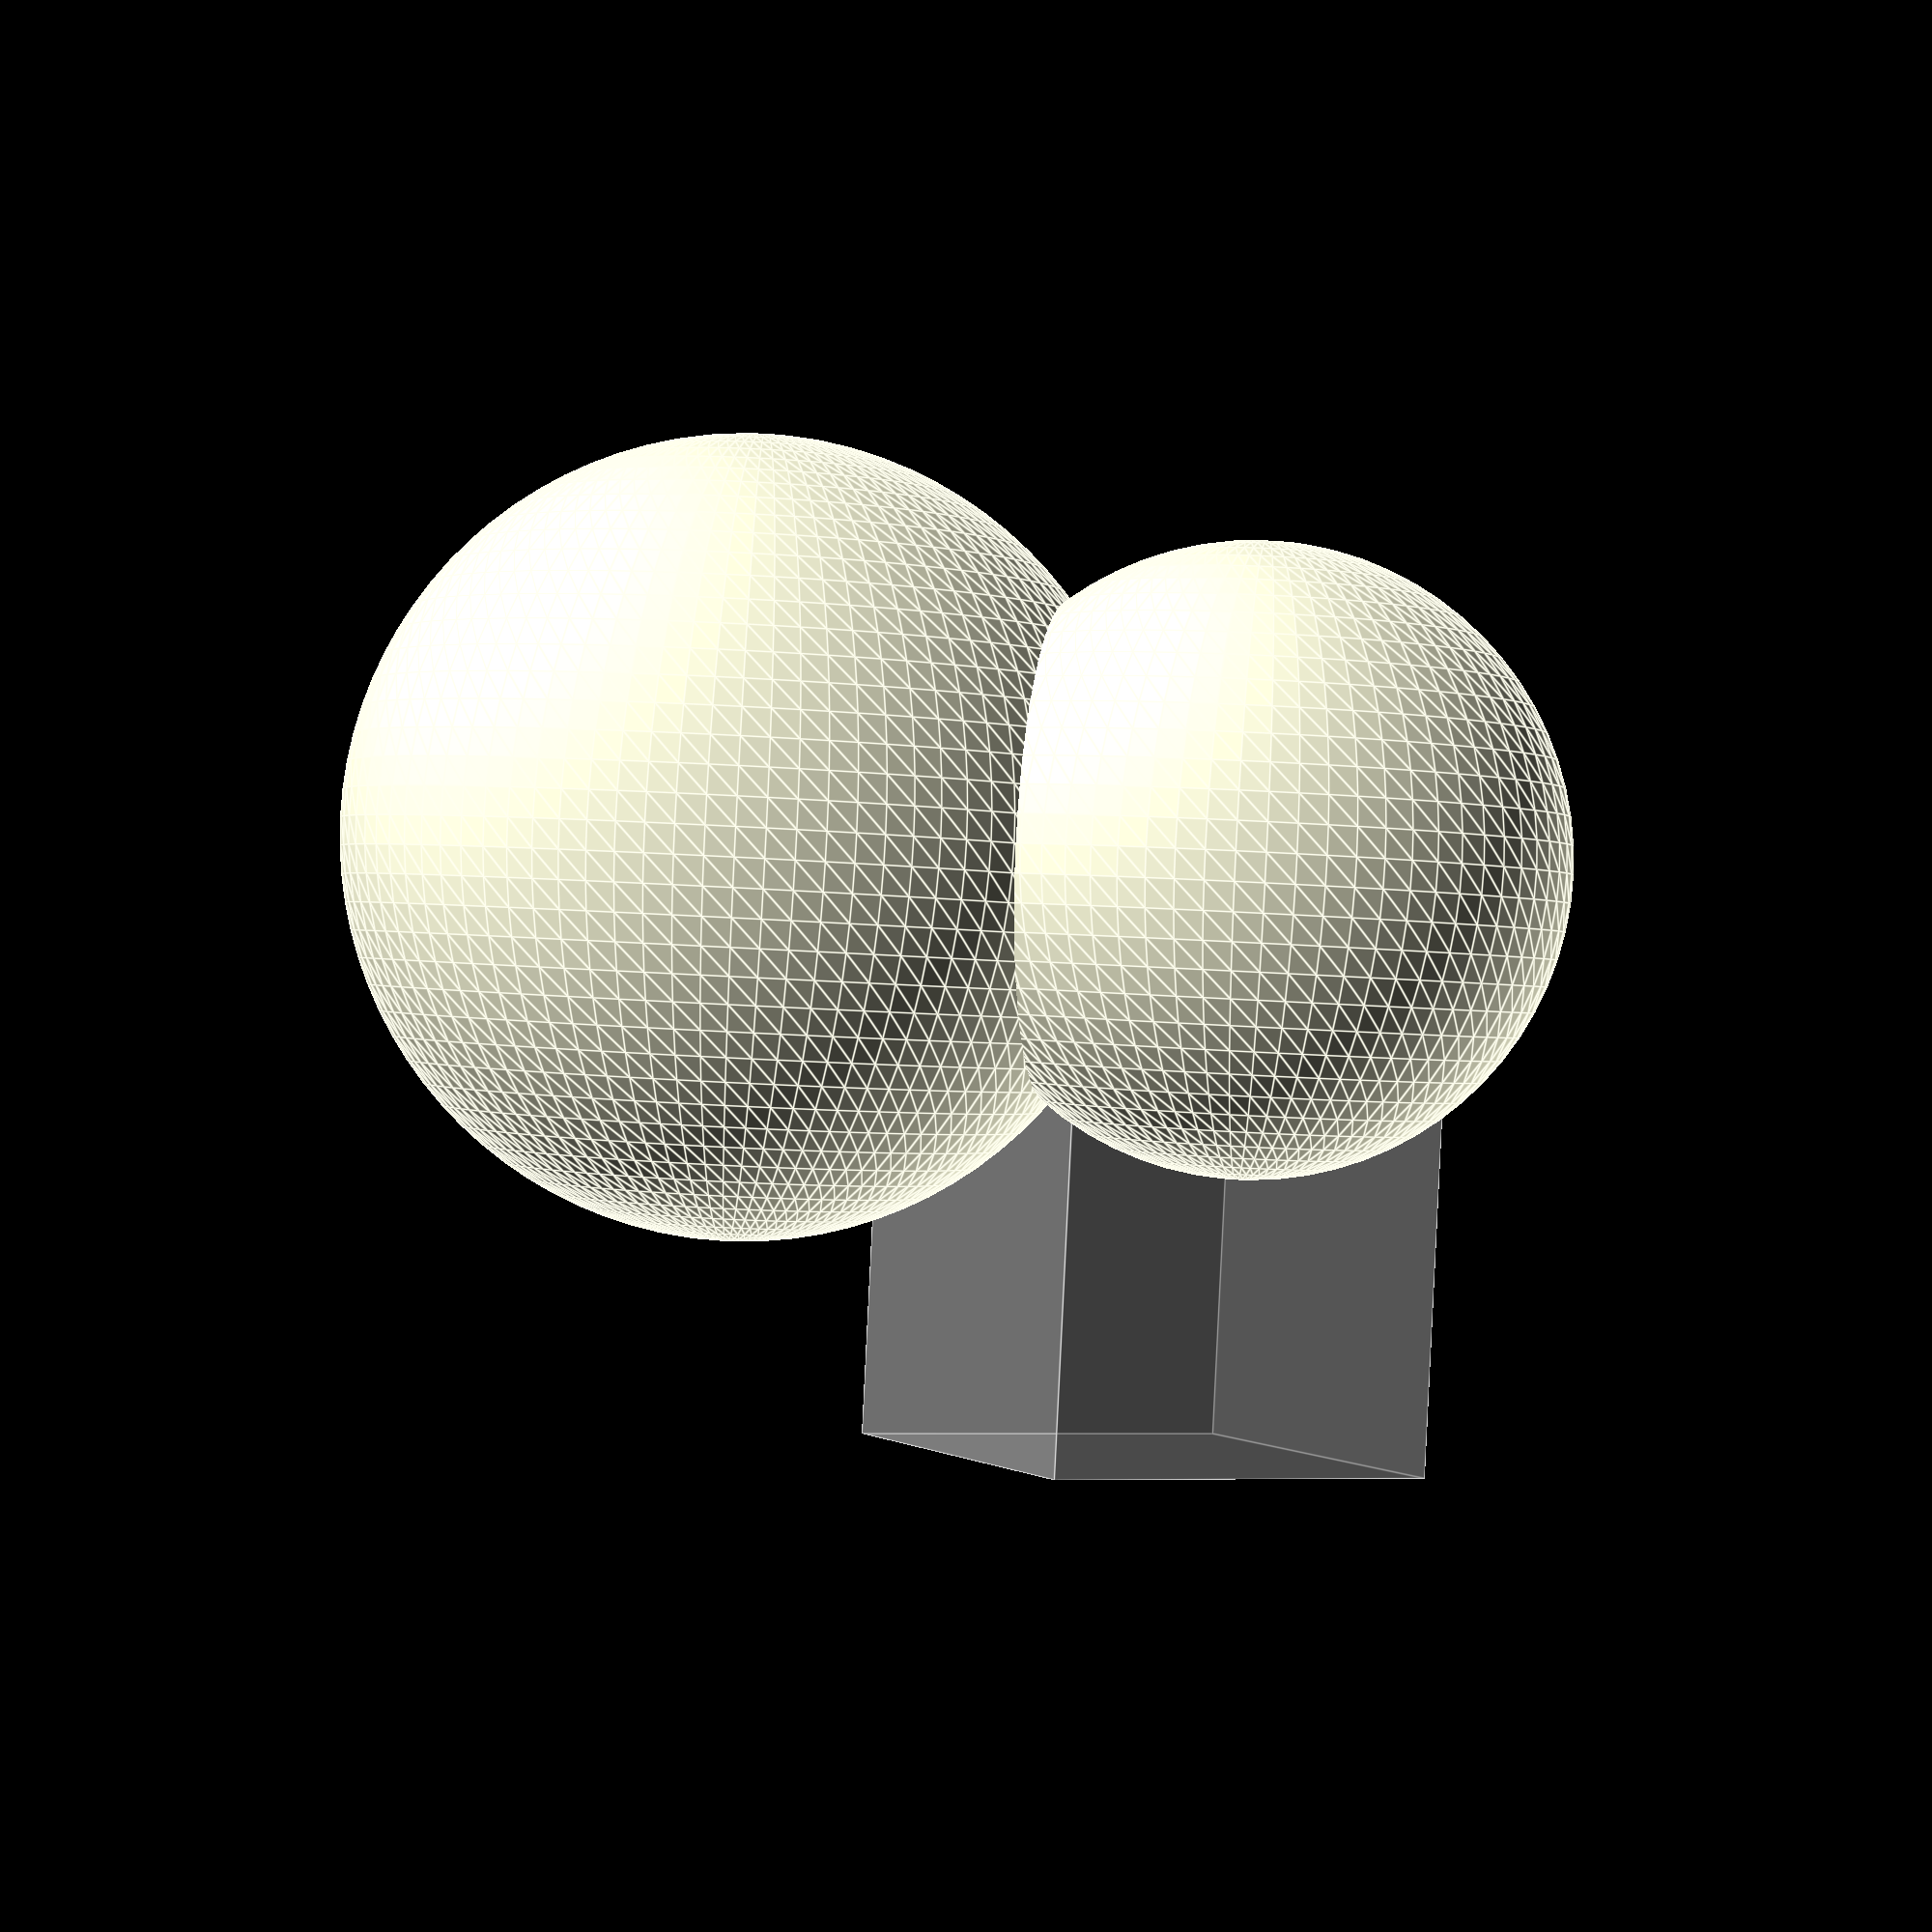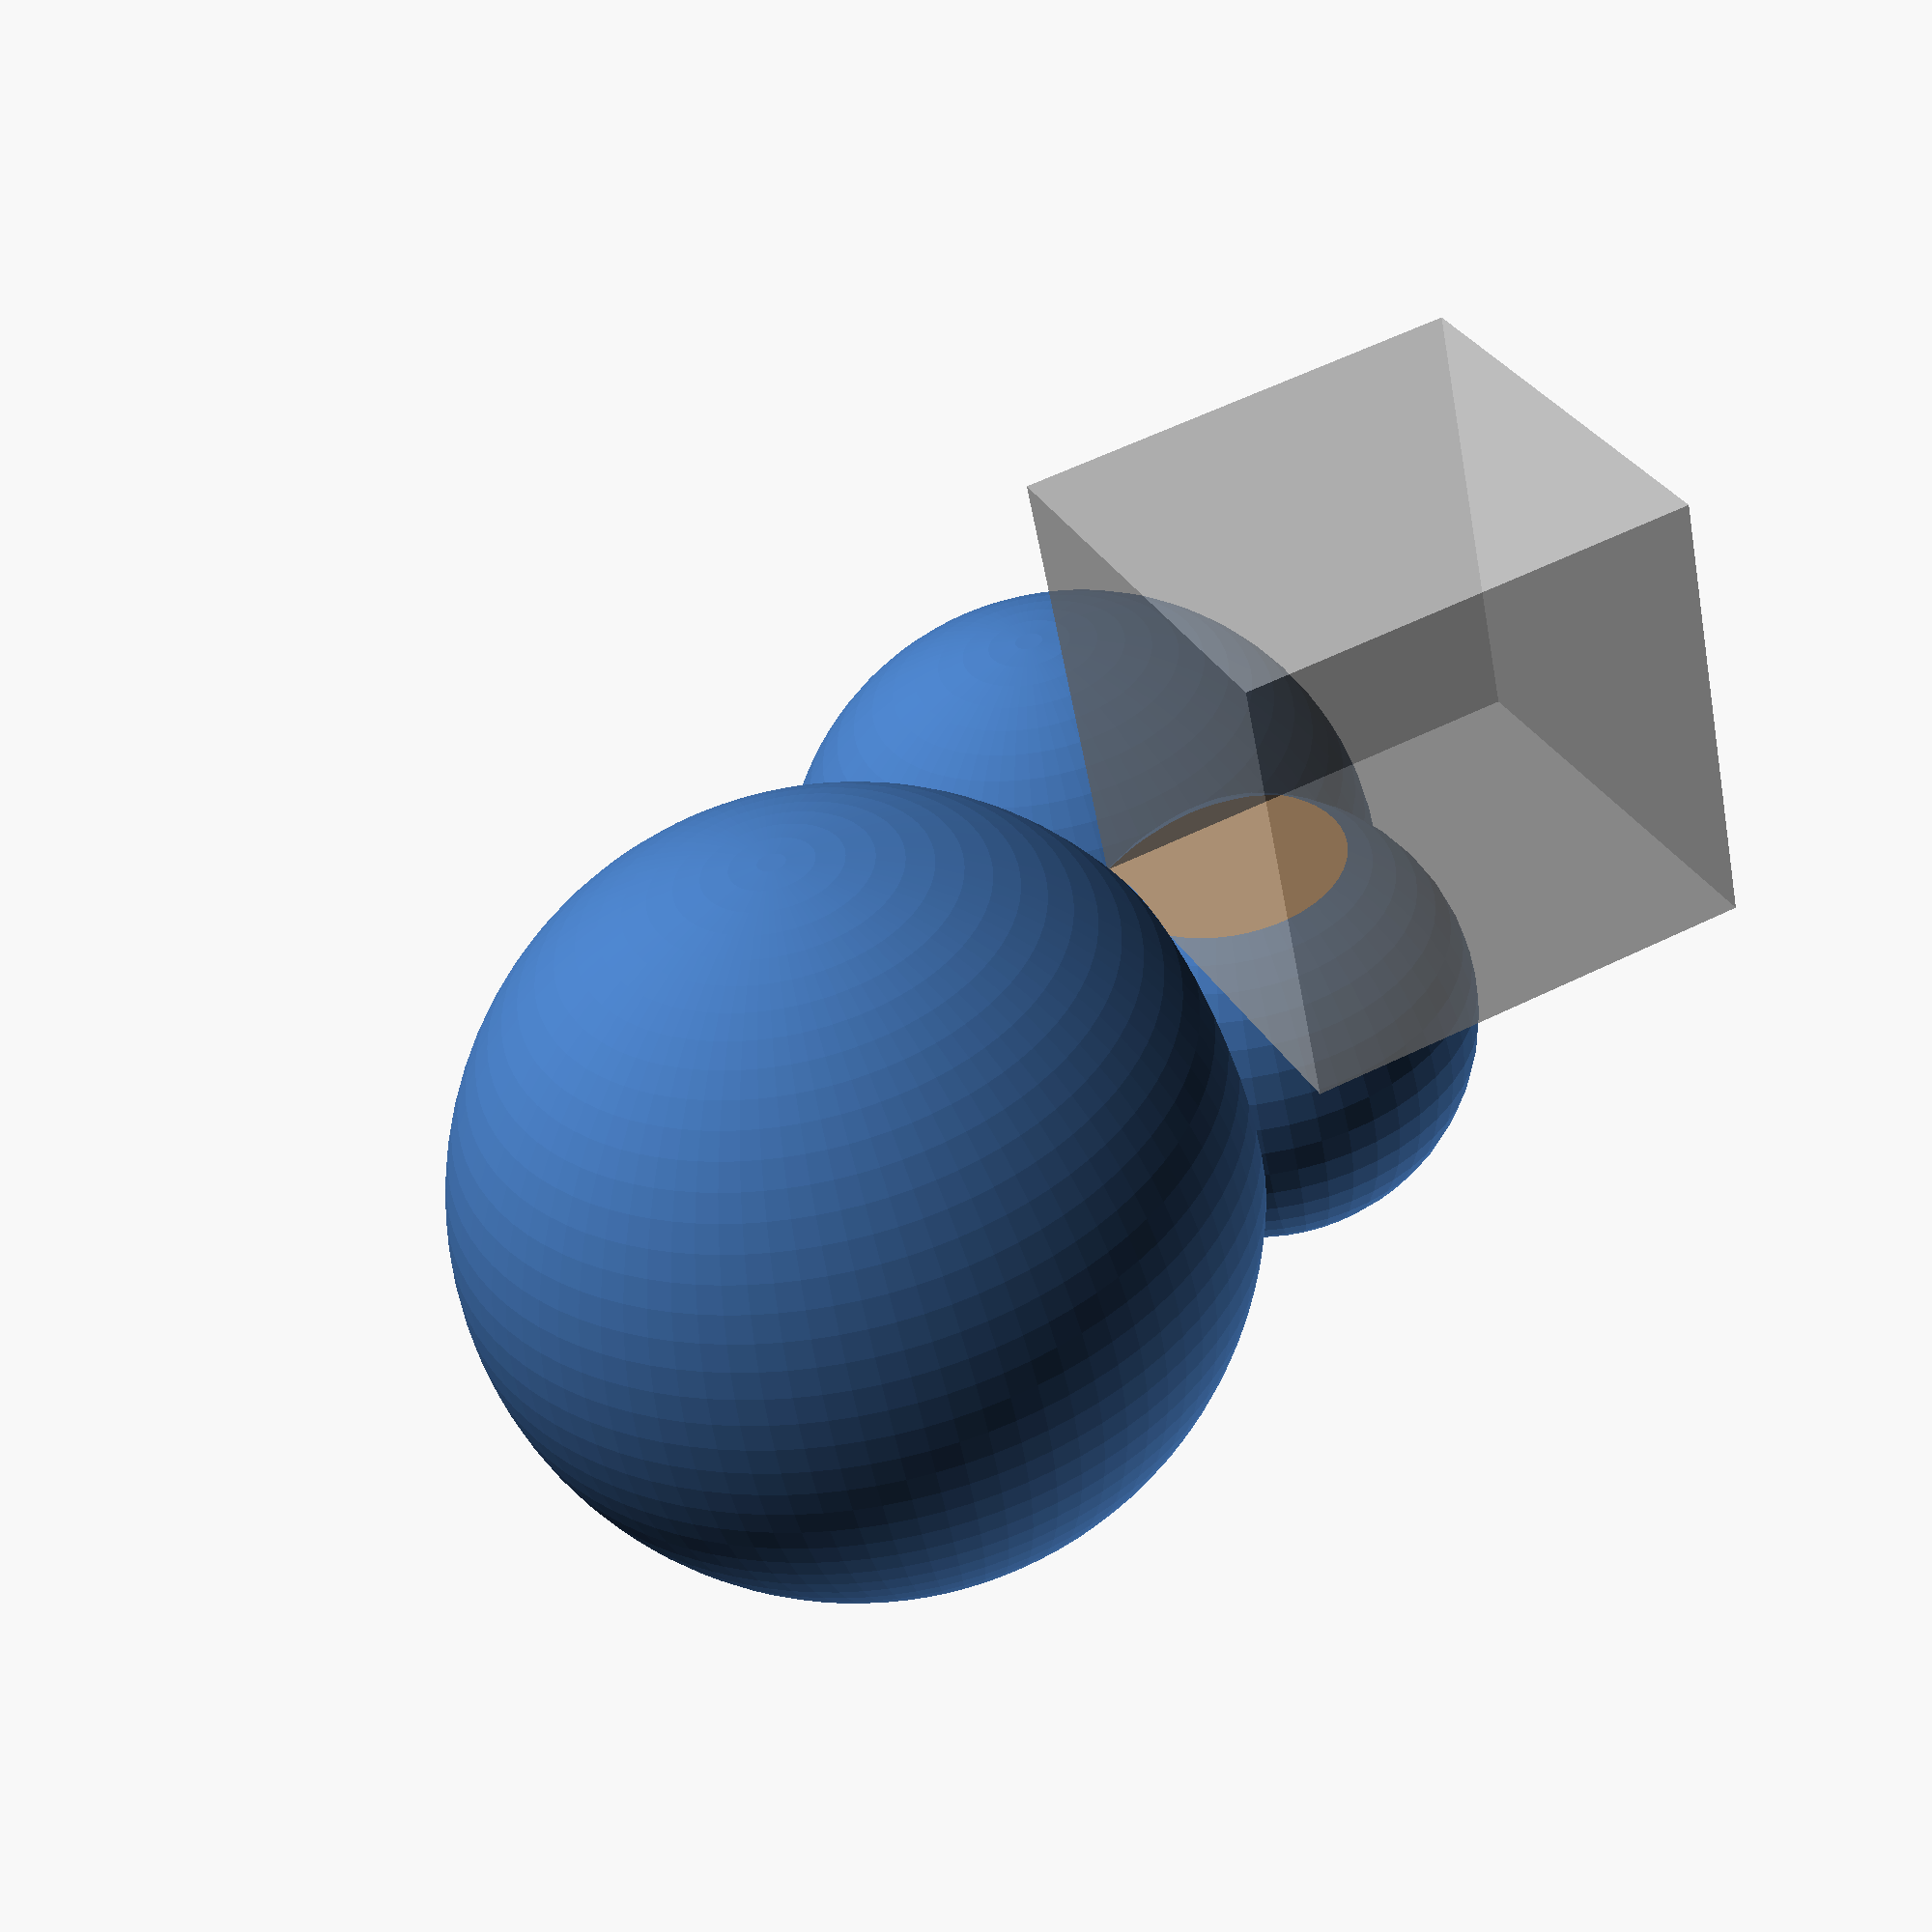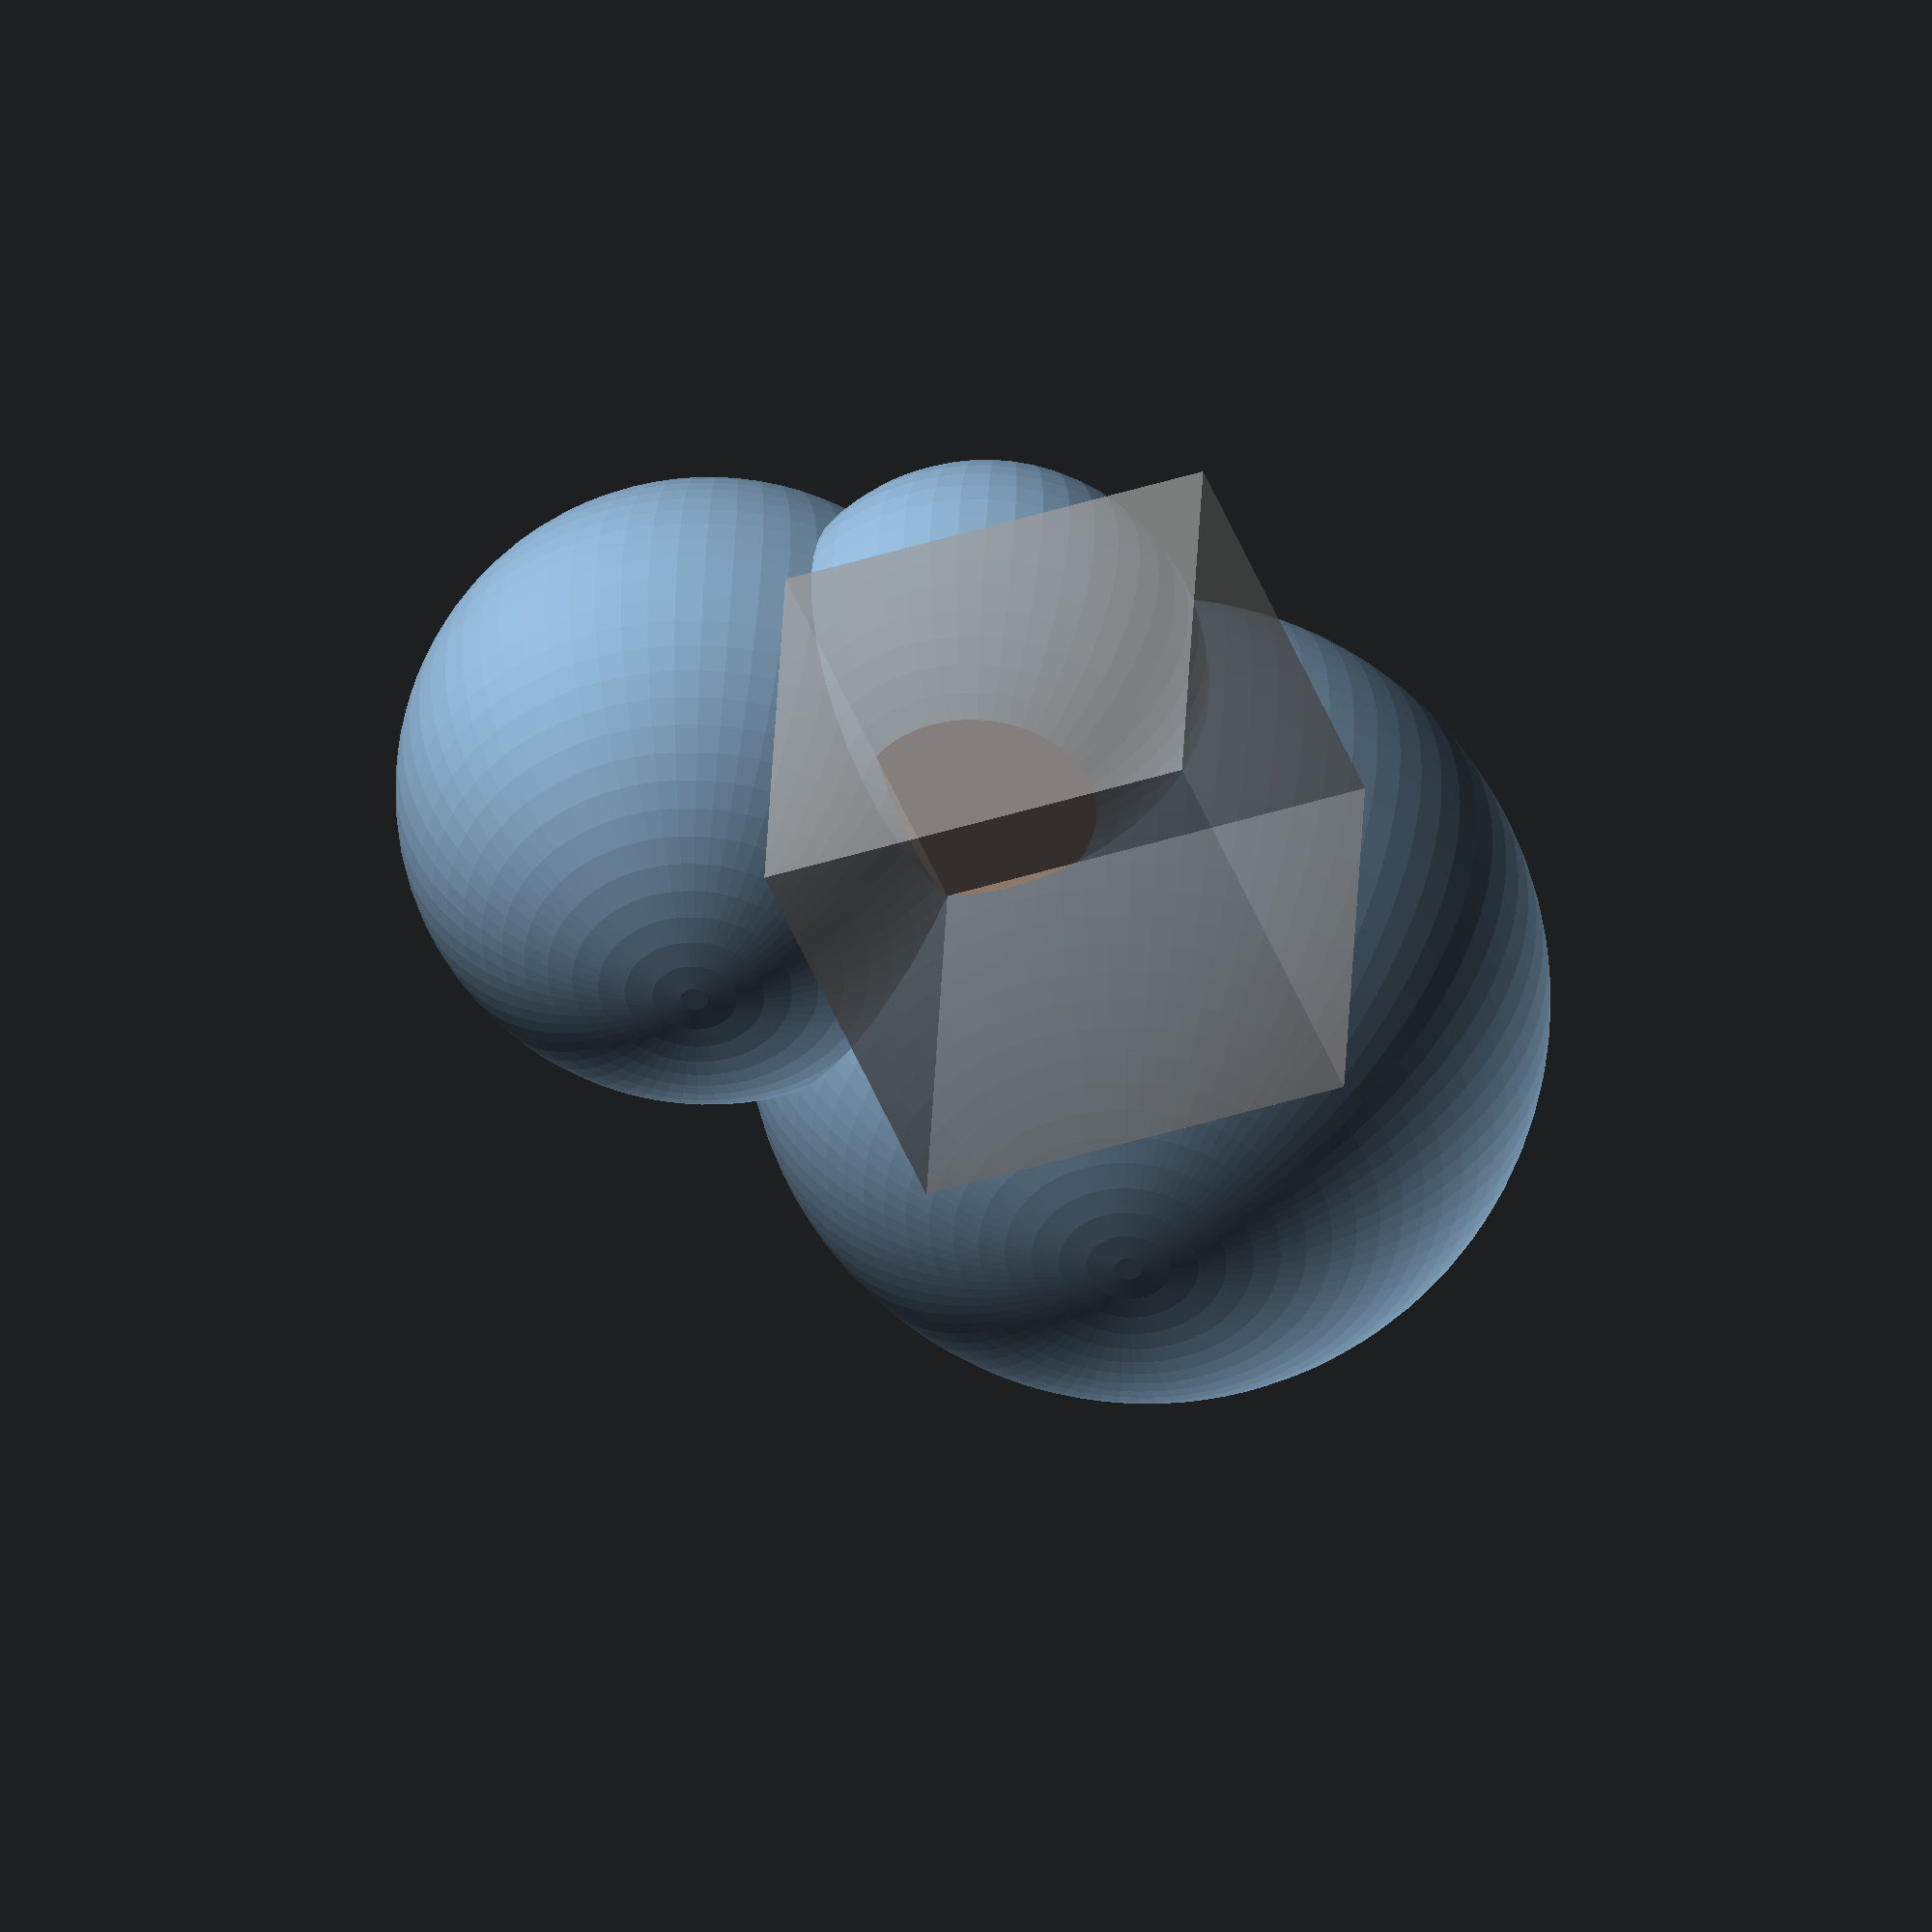
<openscad>

// Trilateration example
// from Wikipedia
// 
// pA, pB and pC are the centres of the spheres
// If necessary the spheres must be translated
// and rotated so that:
// -- all z values are 0
// -- pA is at the origin
pA = [0,0,0];
// -- pB is on the x axis
pB = [10,0,0];
pC = [9,7,0];

// rA , rB and rC are the radii of the spheres
rA = 9;
rB = 5;
rC = 7;

// show the spheres
module spheres(){
   translate (pA){
      sphere(r= rA, $fn = rA * 10);
   }

   translate(pB){
      sphere(r = rB, $fn = rB * 10);
   }

   translate(pC){
      sphere (r = rC, $fn = rC * 10);
   }
}

function unit_vector( v) = v  * 1 / norm(v);

ex = unit_vector(pB - pA) ;
echo(ex = ex);

i = ex * ( pC - pA);
echo (i = i);

ey = unit_vector(pC - pA - i * ex);
echo (ey = ey);

d = norm(pB - pA);
echo (d = d);

j =  ey * ( pC - pA);
echo (j = j);

x = (pow(rA,2) - pow(rB,2) + pow(d,2)) / (2 * d);
echo( x = x);

cube_size = [10,10,10];

if ( (d - rA >= rB) || ( rB >= ( d + rA)) ){
   echo ("Error Y not solvable");
}else{
   y = (( pow(rA,2) - pow(rC,2) + pow(i,2) + pow(j,2)) / (2* j))
      - ( i / j) * x;
   echo(y = y);
   zpow2 = pow(rA,2) - pow(x,2) - pow(y,2);
   if ( zpow2 < 0){
      echo ("z not solvable");
   }else{
      z = sqrt(zpow2);
      echo (z = z);
      // subtract a cube with one of its corners 
      // at the point where the sphers intersect
      difference(){
         spheres();
         translate ([x,y - cube_size[1],z]){
           cube(cube_size);
         }
      }
      translate ([x,y - cube_size[1],z]){
           %cube(cube_size);
      }
  }
}

</openscad>
<views>
elev=270.1 azim=27.3 roll=2.8 proj=p view=edges
elev=53.6 azim=335.1 roll=10.7 proj=p view=solid
elev=138.2 azim=68.8 roll=177.3 proj=o view=wireframe
</views>
